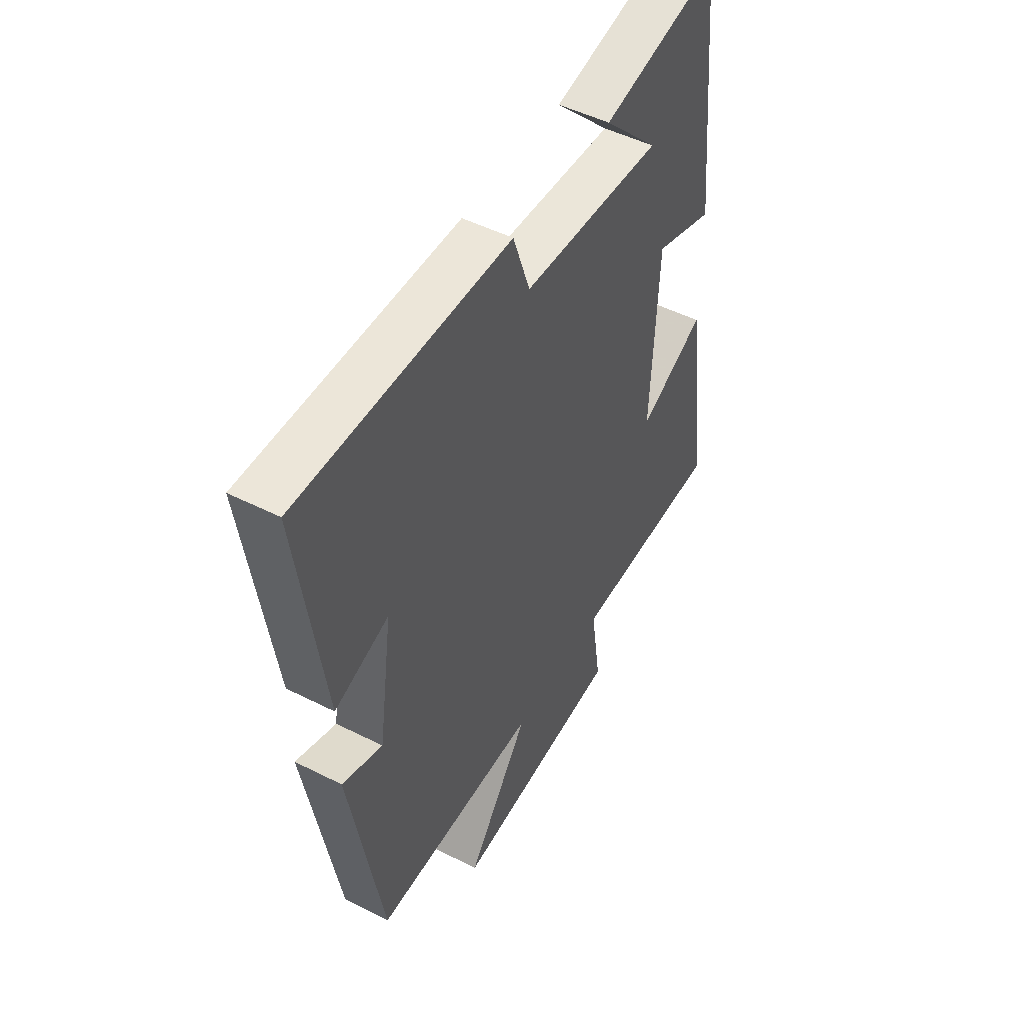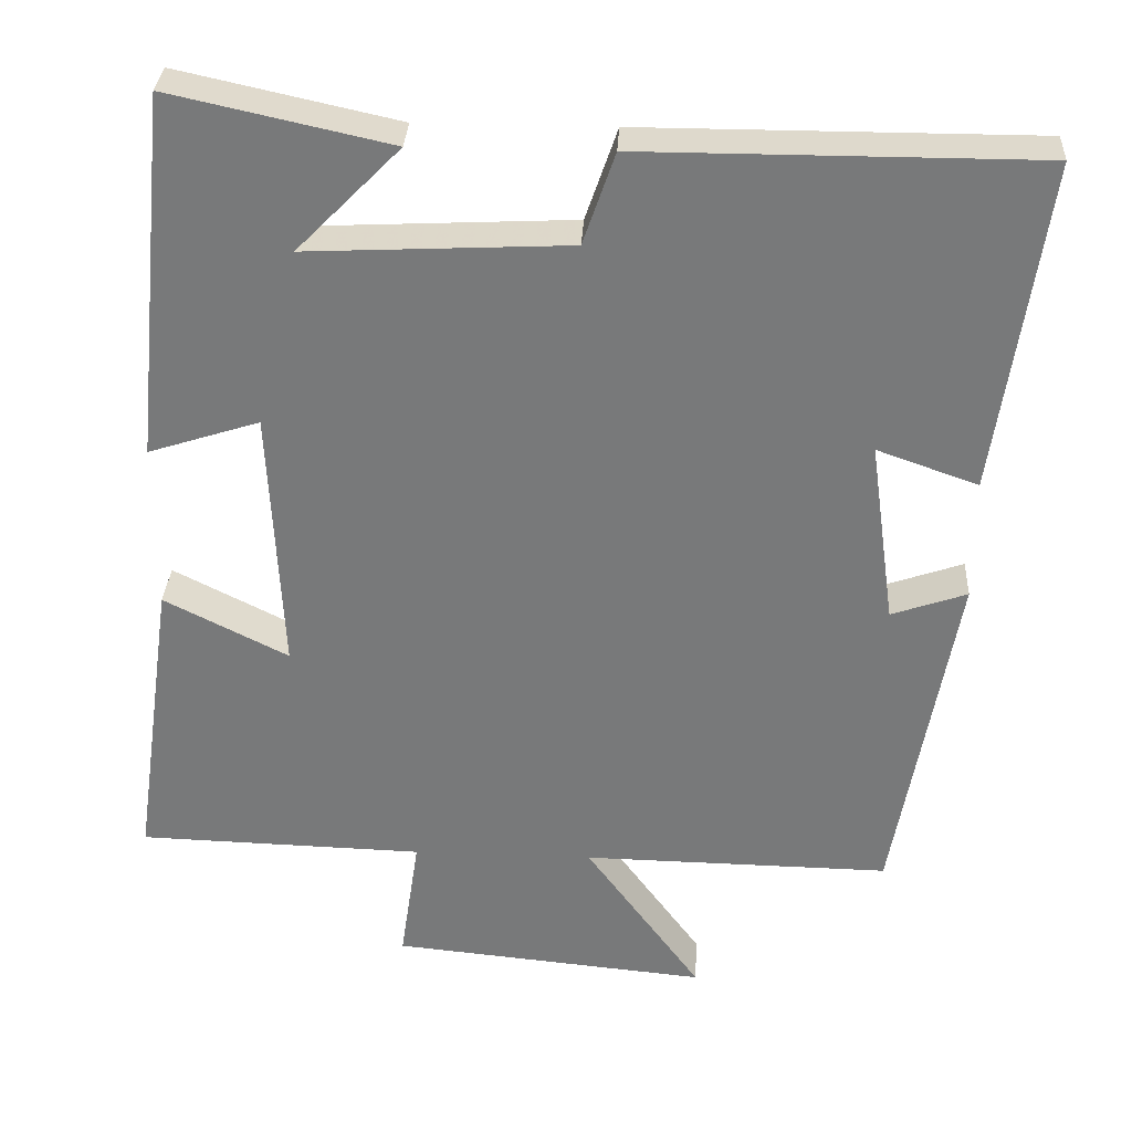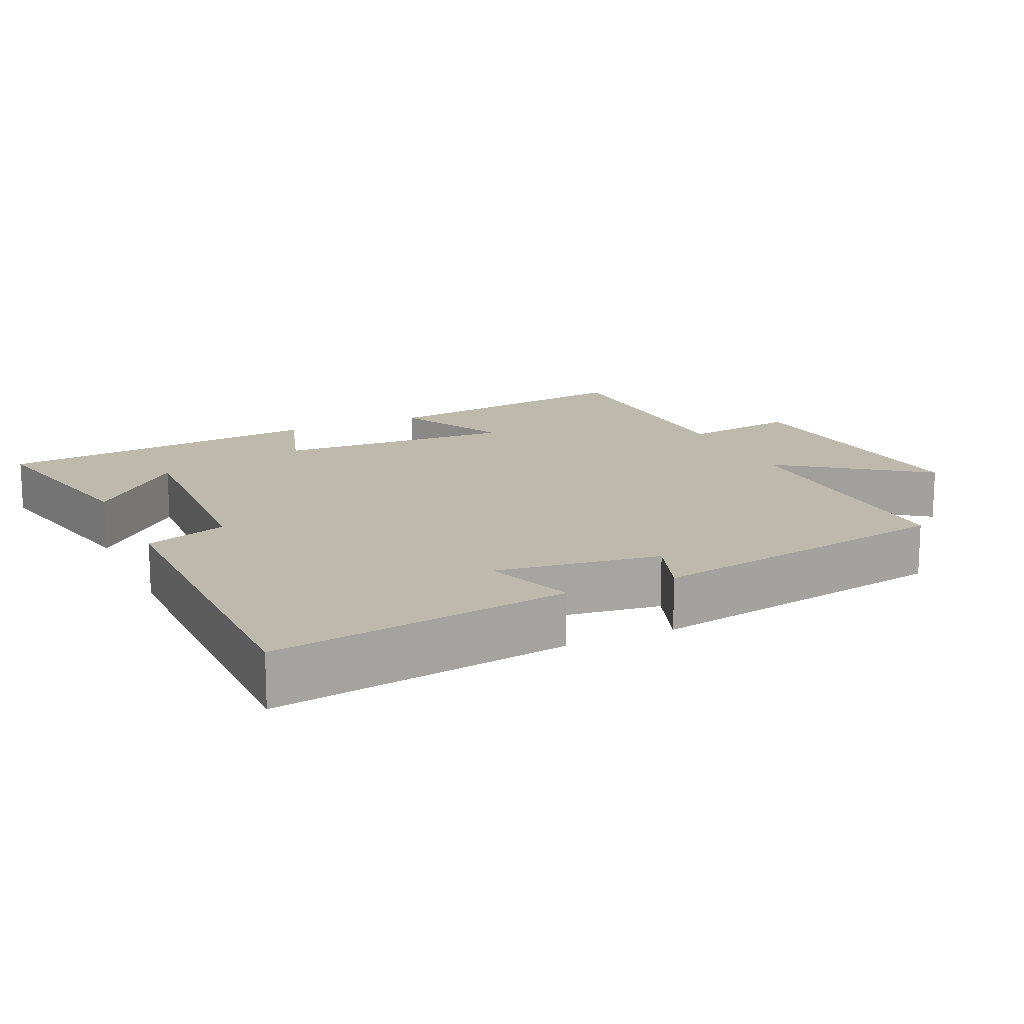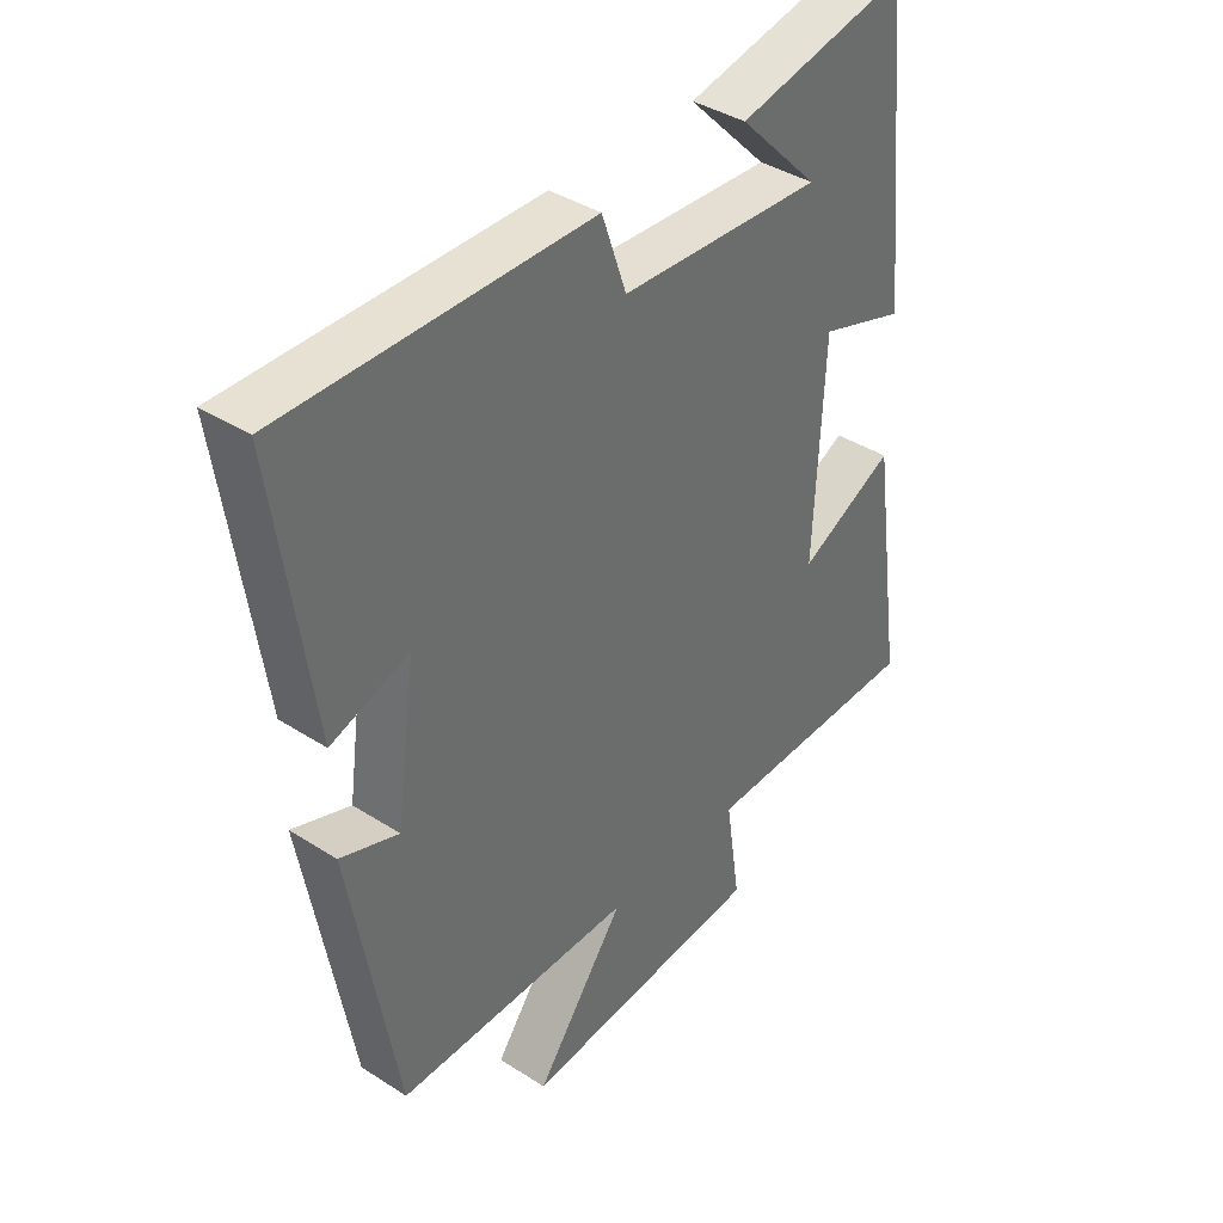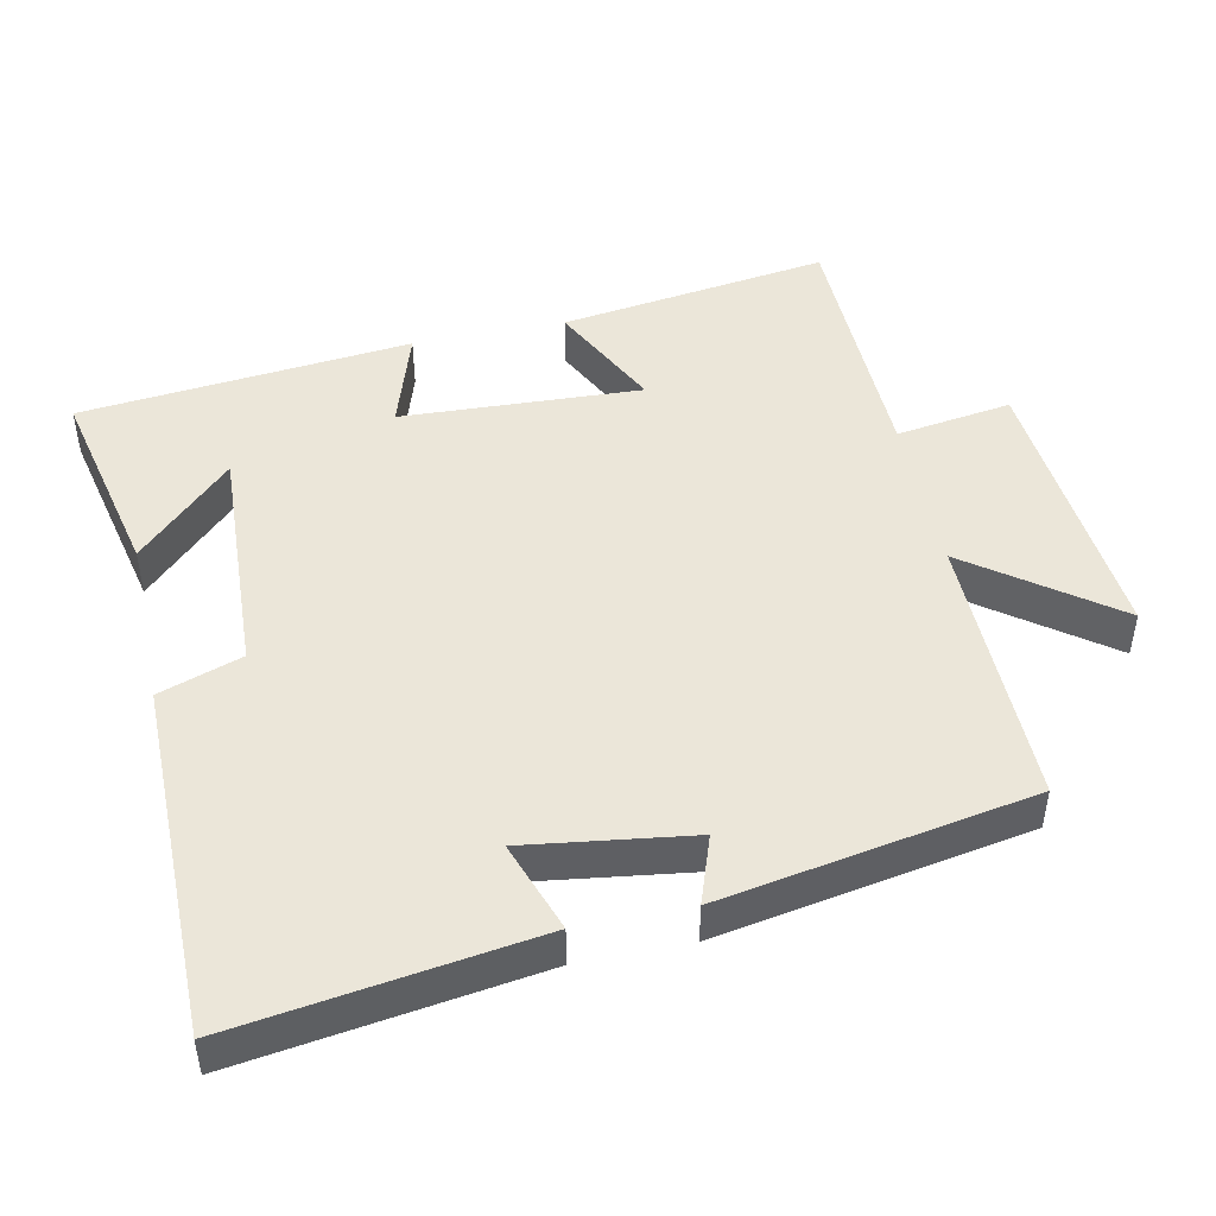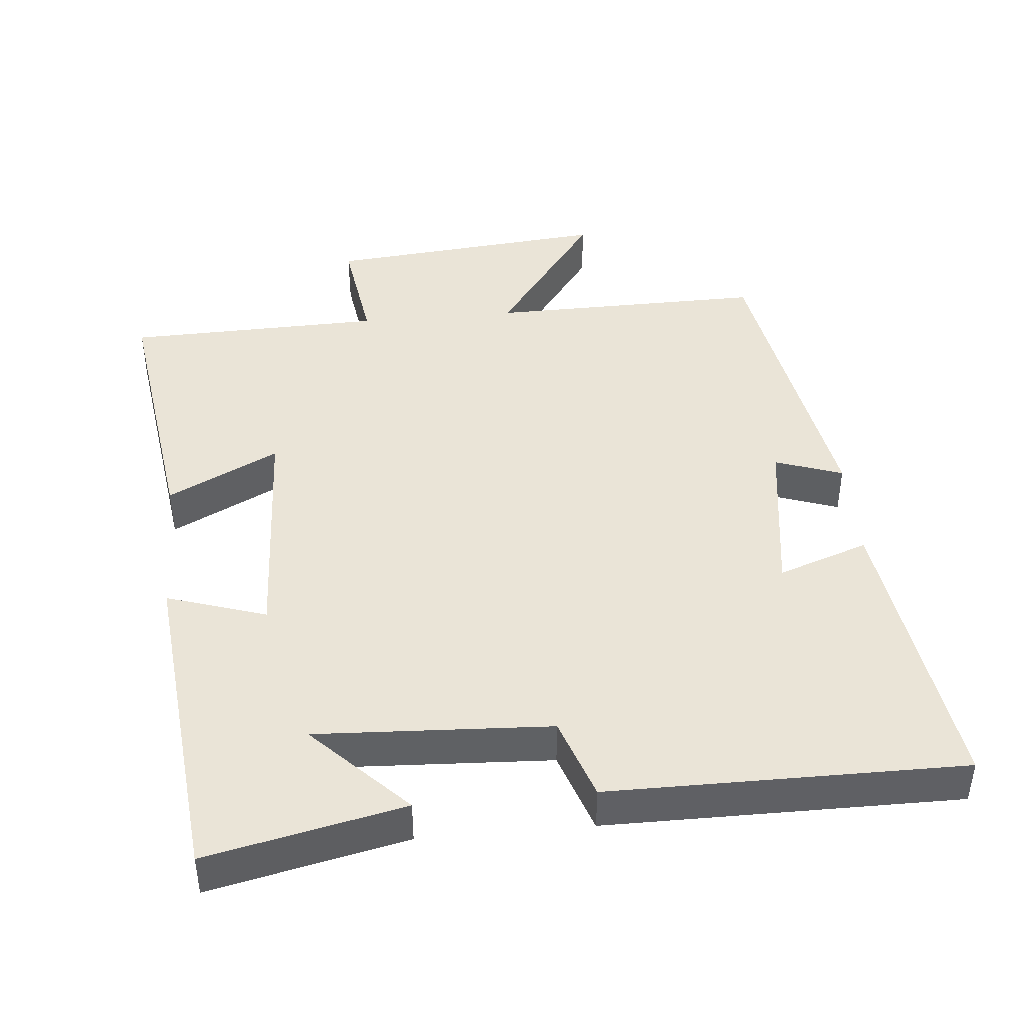
<metadata>
{"format":"obj","ext":"obj","renderer":"f3d","projection":"perspective","resolution":1024,"background":"white","views":[{"elev":49.0,"azim":119.4,"up":"+Z"},{"elev":32.0,"azim":3.0,"up":"+Z"},{"elev":15.3,"azim":65.4,"up":"+Y"},{"elev":38.8,"azim":129.0,"up":"+Z"},{"elev":47.3,"azim":78.2,"up":"+Y"},{"elev":43.6,"azim":-5.2,"up":"+Y"}]}
</metadata>
<code>
v -0.553 0.07 -0.49
v -0.5 0.07 -0.114
v -0.344 0.07 -0.193
v -0.36 0.07 0.143
v -0.5 0.07 0.098
v -0.454 0.07 0.561
v -0.177 0.07 0.5
v -0.307 0.07 0.368
v 0.023 0.07 0.384
v 0.063 0.07 0.5
v 0.561 0.07 0.5
v 0.5 0.07 0.082
v 0.373 0.07 0.127
v 0.405 0.07 -0.105
v 0.5 0.07 -0.072
v 0.423 0.07 -0.506
v 0.036 0.07 -0.5
v 0.182 0.07 -0.7
v -0.216 0.07 -0.662
v -0.192 0.07 -0.5
v -0.553 0 -0.49
v -0.5 0 -0.114
v -0.344 0 -0.193
v -0.36 0 0.143
v -0.5 0 0.098
v -0.454 0 0.561
v -0.177 0 0.5
v -0.307 0 0.368
v 0.023 0 0.384
v 0.063 0 0.5
v 0.561 0 0.5
v 0.5 0 0.082
v 0.373 0 0.127
v 0.405 0 -0.105
v 0.5 0 -0.072
v 0.423 0 -0.506
v 0.036 0 -0.5
v 0.182 0 -0.7
v -0.216 0 -0.662
v -0.192 0 -0.5
f 17 18 19 20
f 1 2 3
f 20 1 3
f 17 20 3
f 14 15 16 17
f 17 3 4
f 14 17 4
f 13 14 4
f 11 12 13
f 10 11 13
f 9 10 13
f 8 9 13 4
f 6 7 8
f 4 5 6 8
f 40 39 38 37
f 23 22 21
f 23 21 40
f 23 40 37
f 37 36 35 34
f 24 23 37
f 24 37 34
f 24 34 33
f 33 32 31
f 33 31 30
f 33 30 29
f 24 33 29 28
f 28 27 26
f 28 26 25 24
f 1 21 22 2
f 2 22 23 3
f 3 23 24 4
f 4 24 25 5
f 5 25 26 6
f 6 26 27 7
f 7 27 28 8
f 8 28 29 9
f 9 29 30 10
f 10 30 31 11
f 11 31 32 12
f 12 32 33 13
f 13 33 34 14
f 14 34 35 15
f 15 35 36 16
f 16 36 37 17
f 17 37 38 18
f 18 38 39 19
f 19 39 40 20
f 20 40 21 1

</code>
